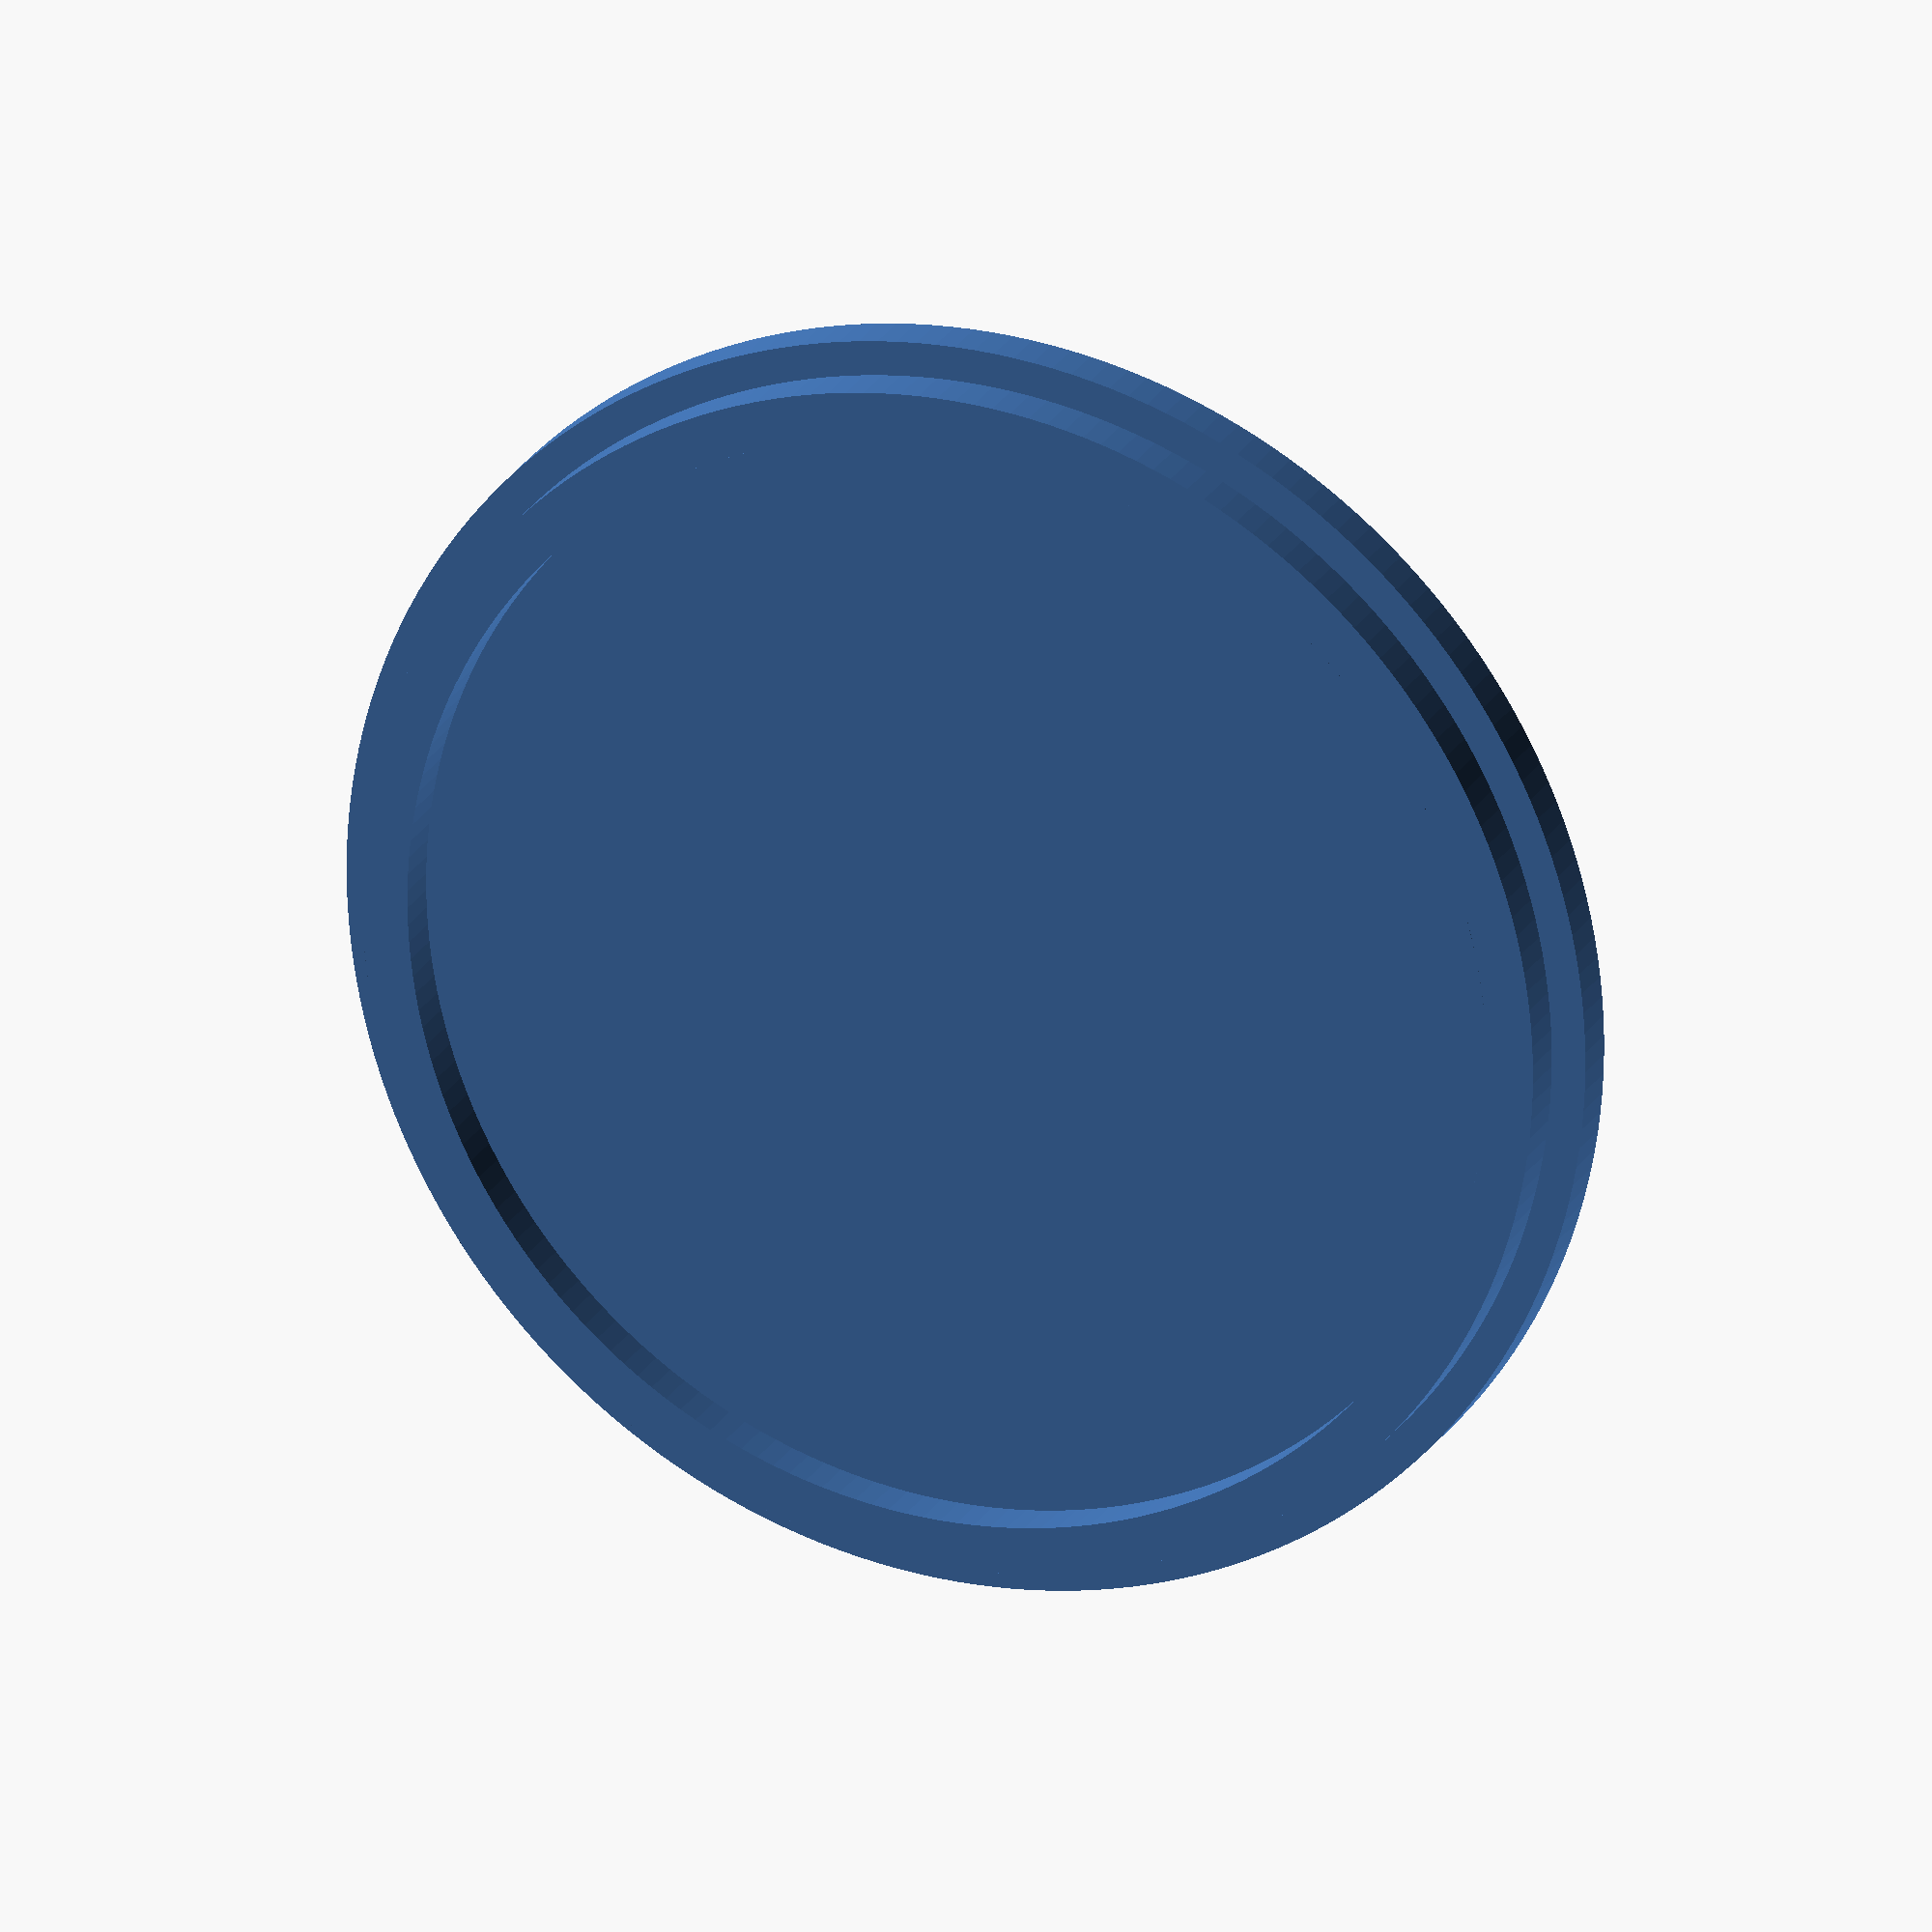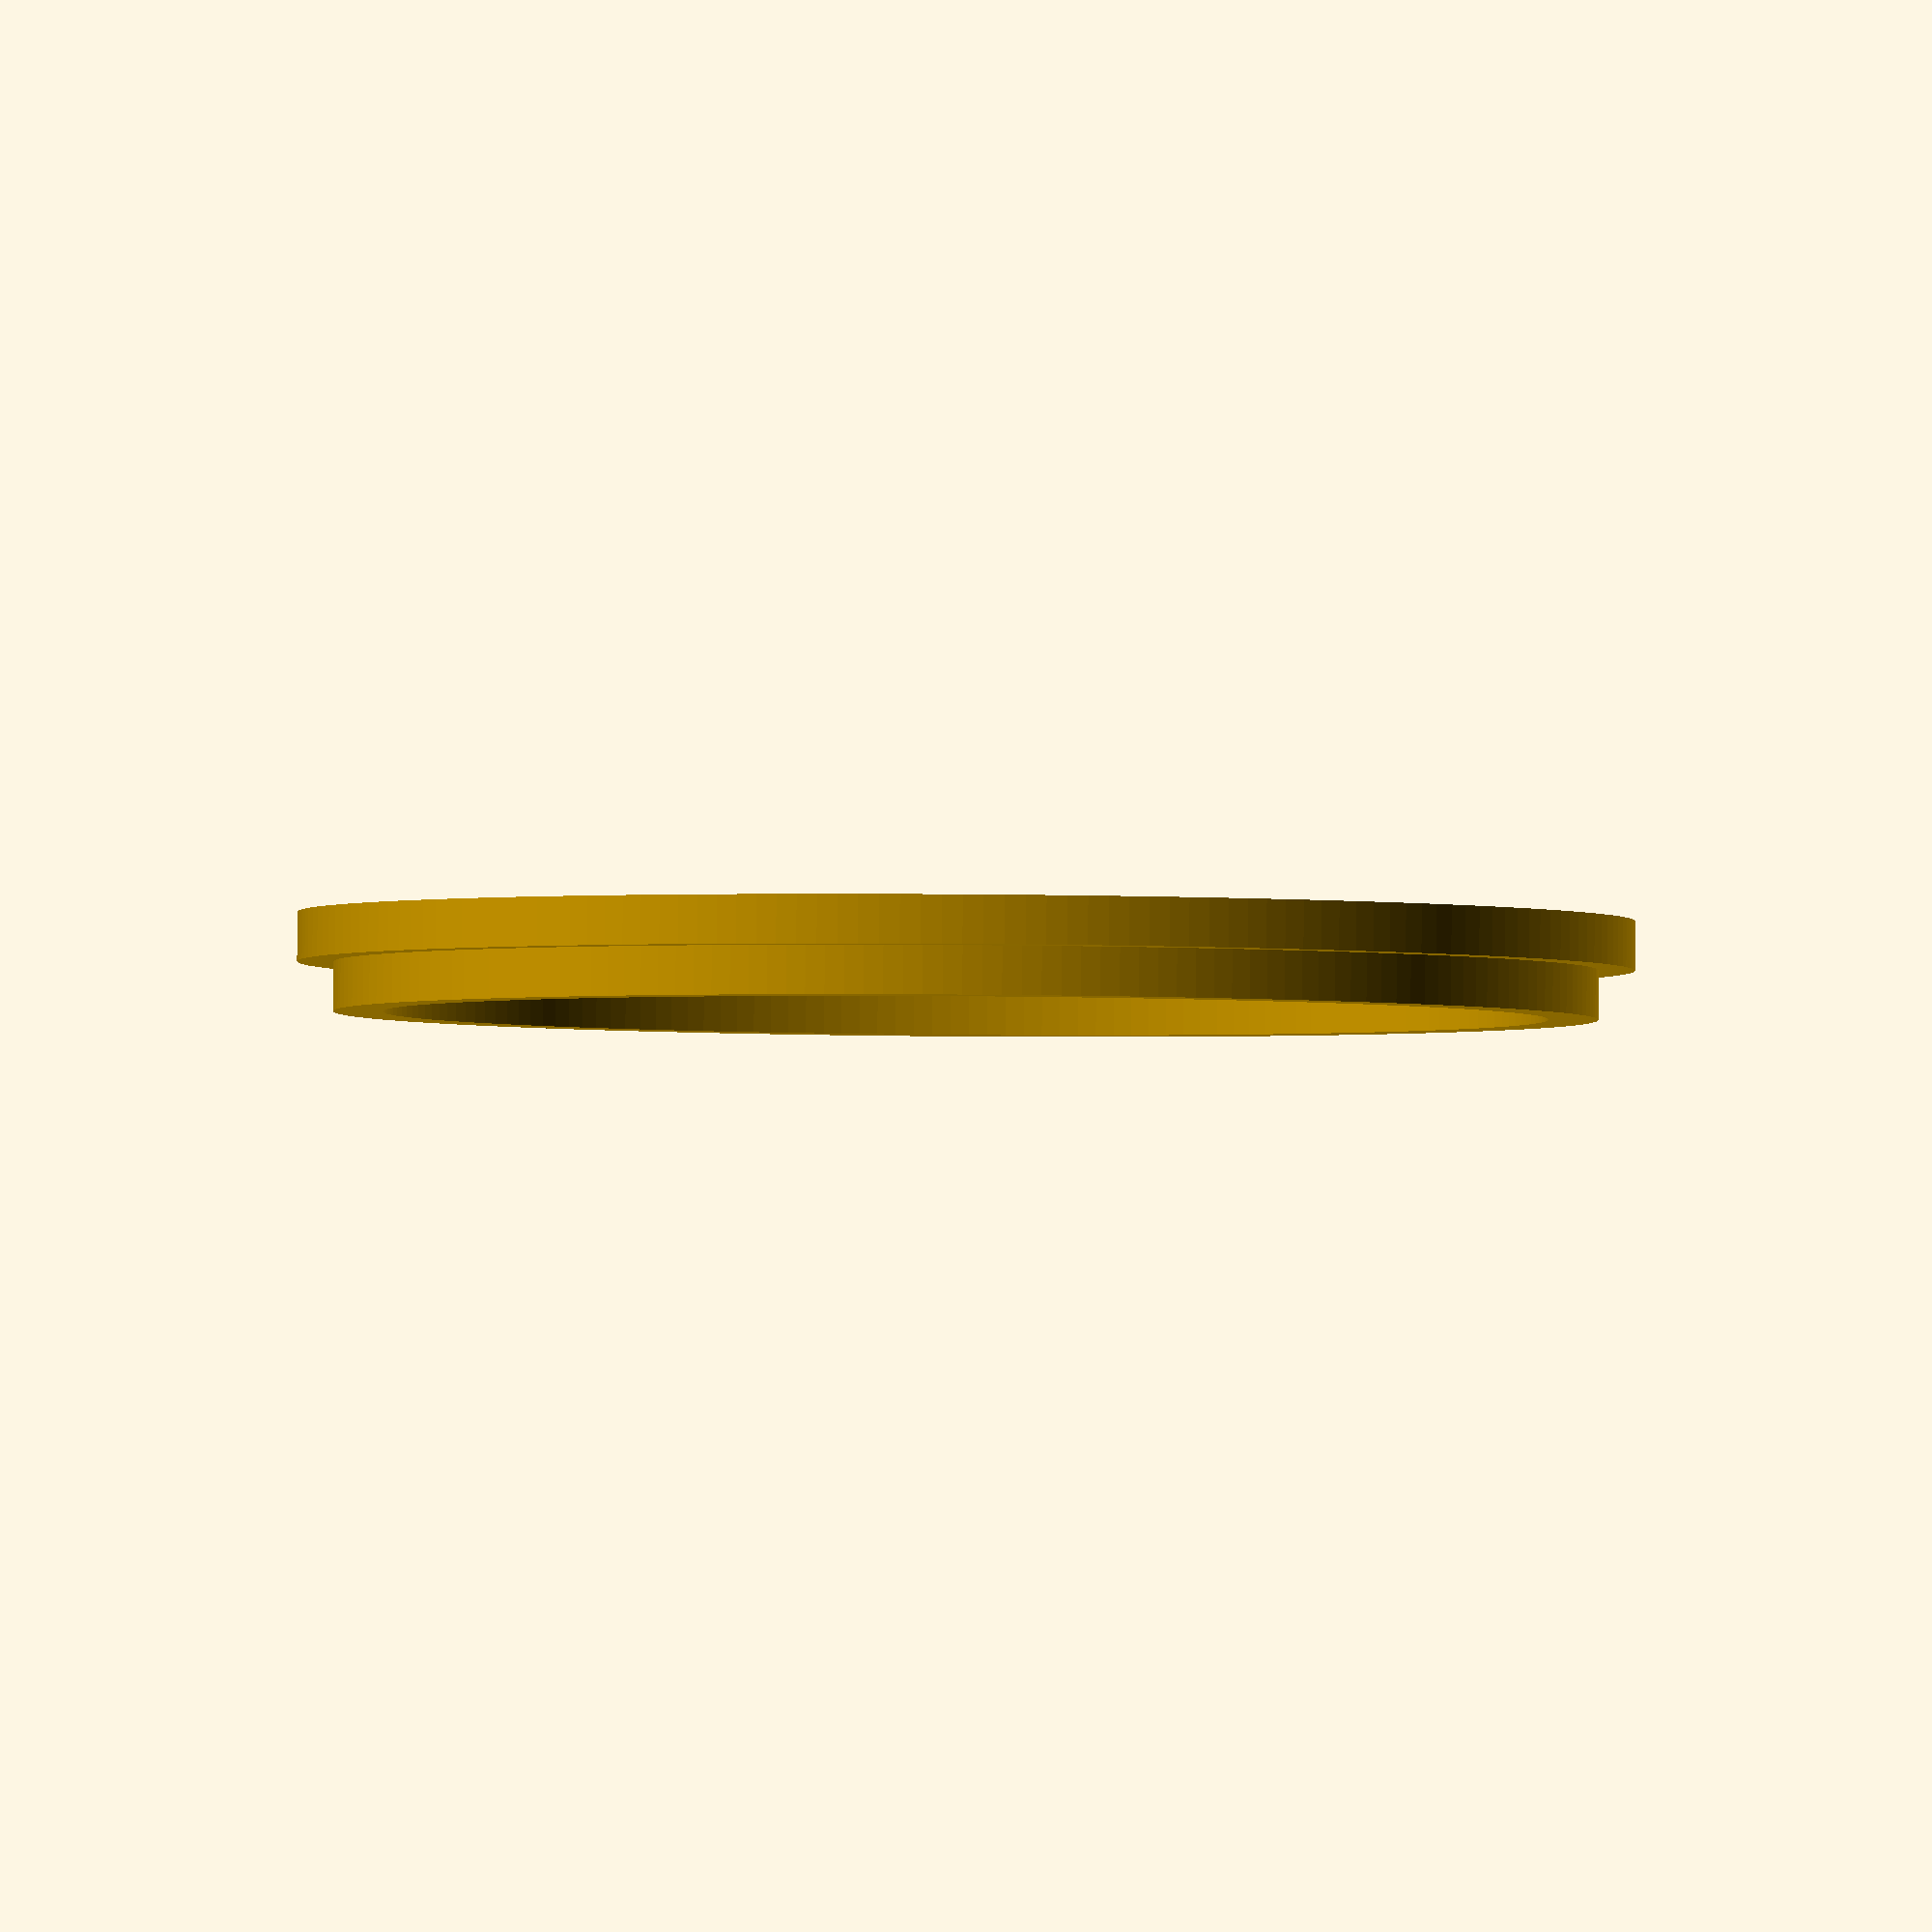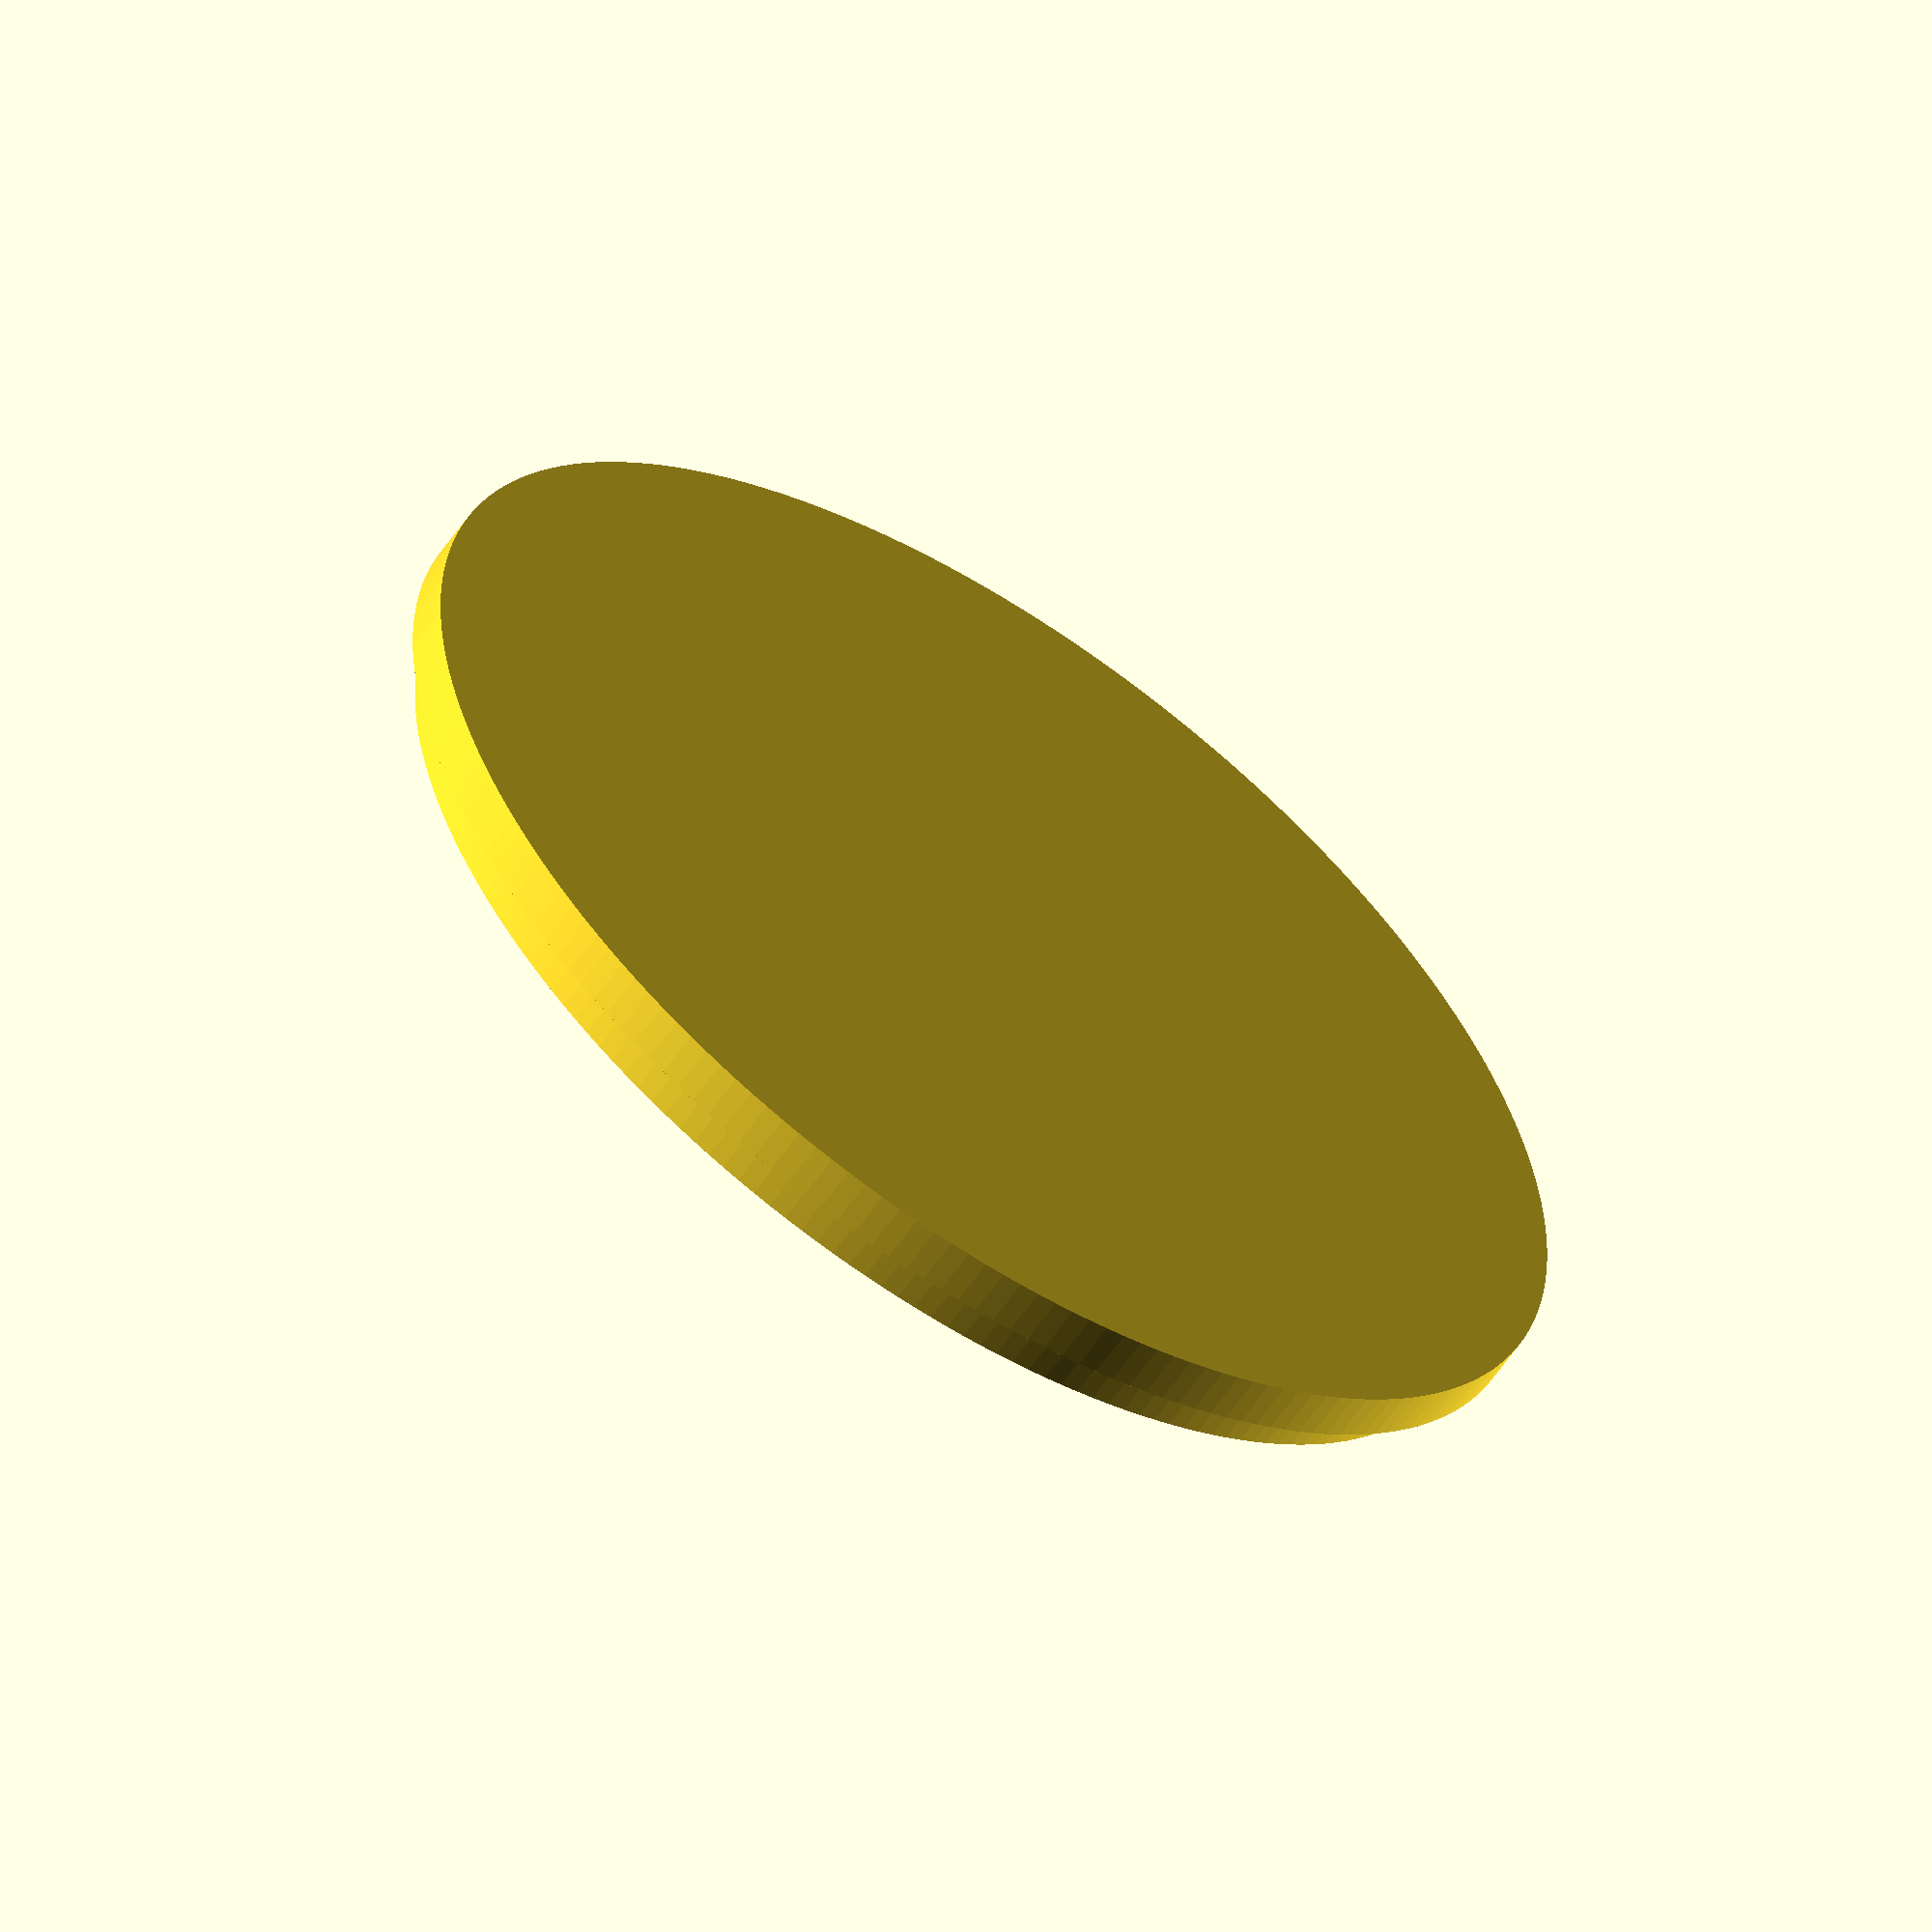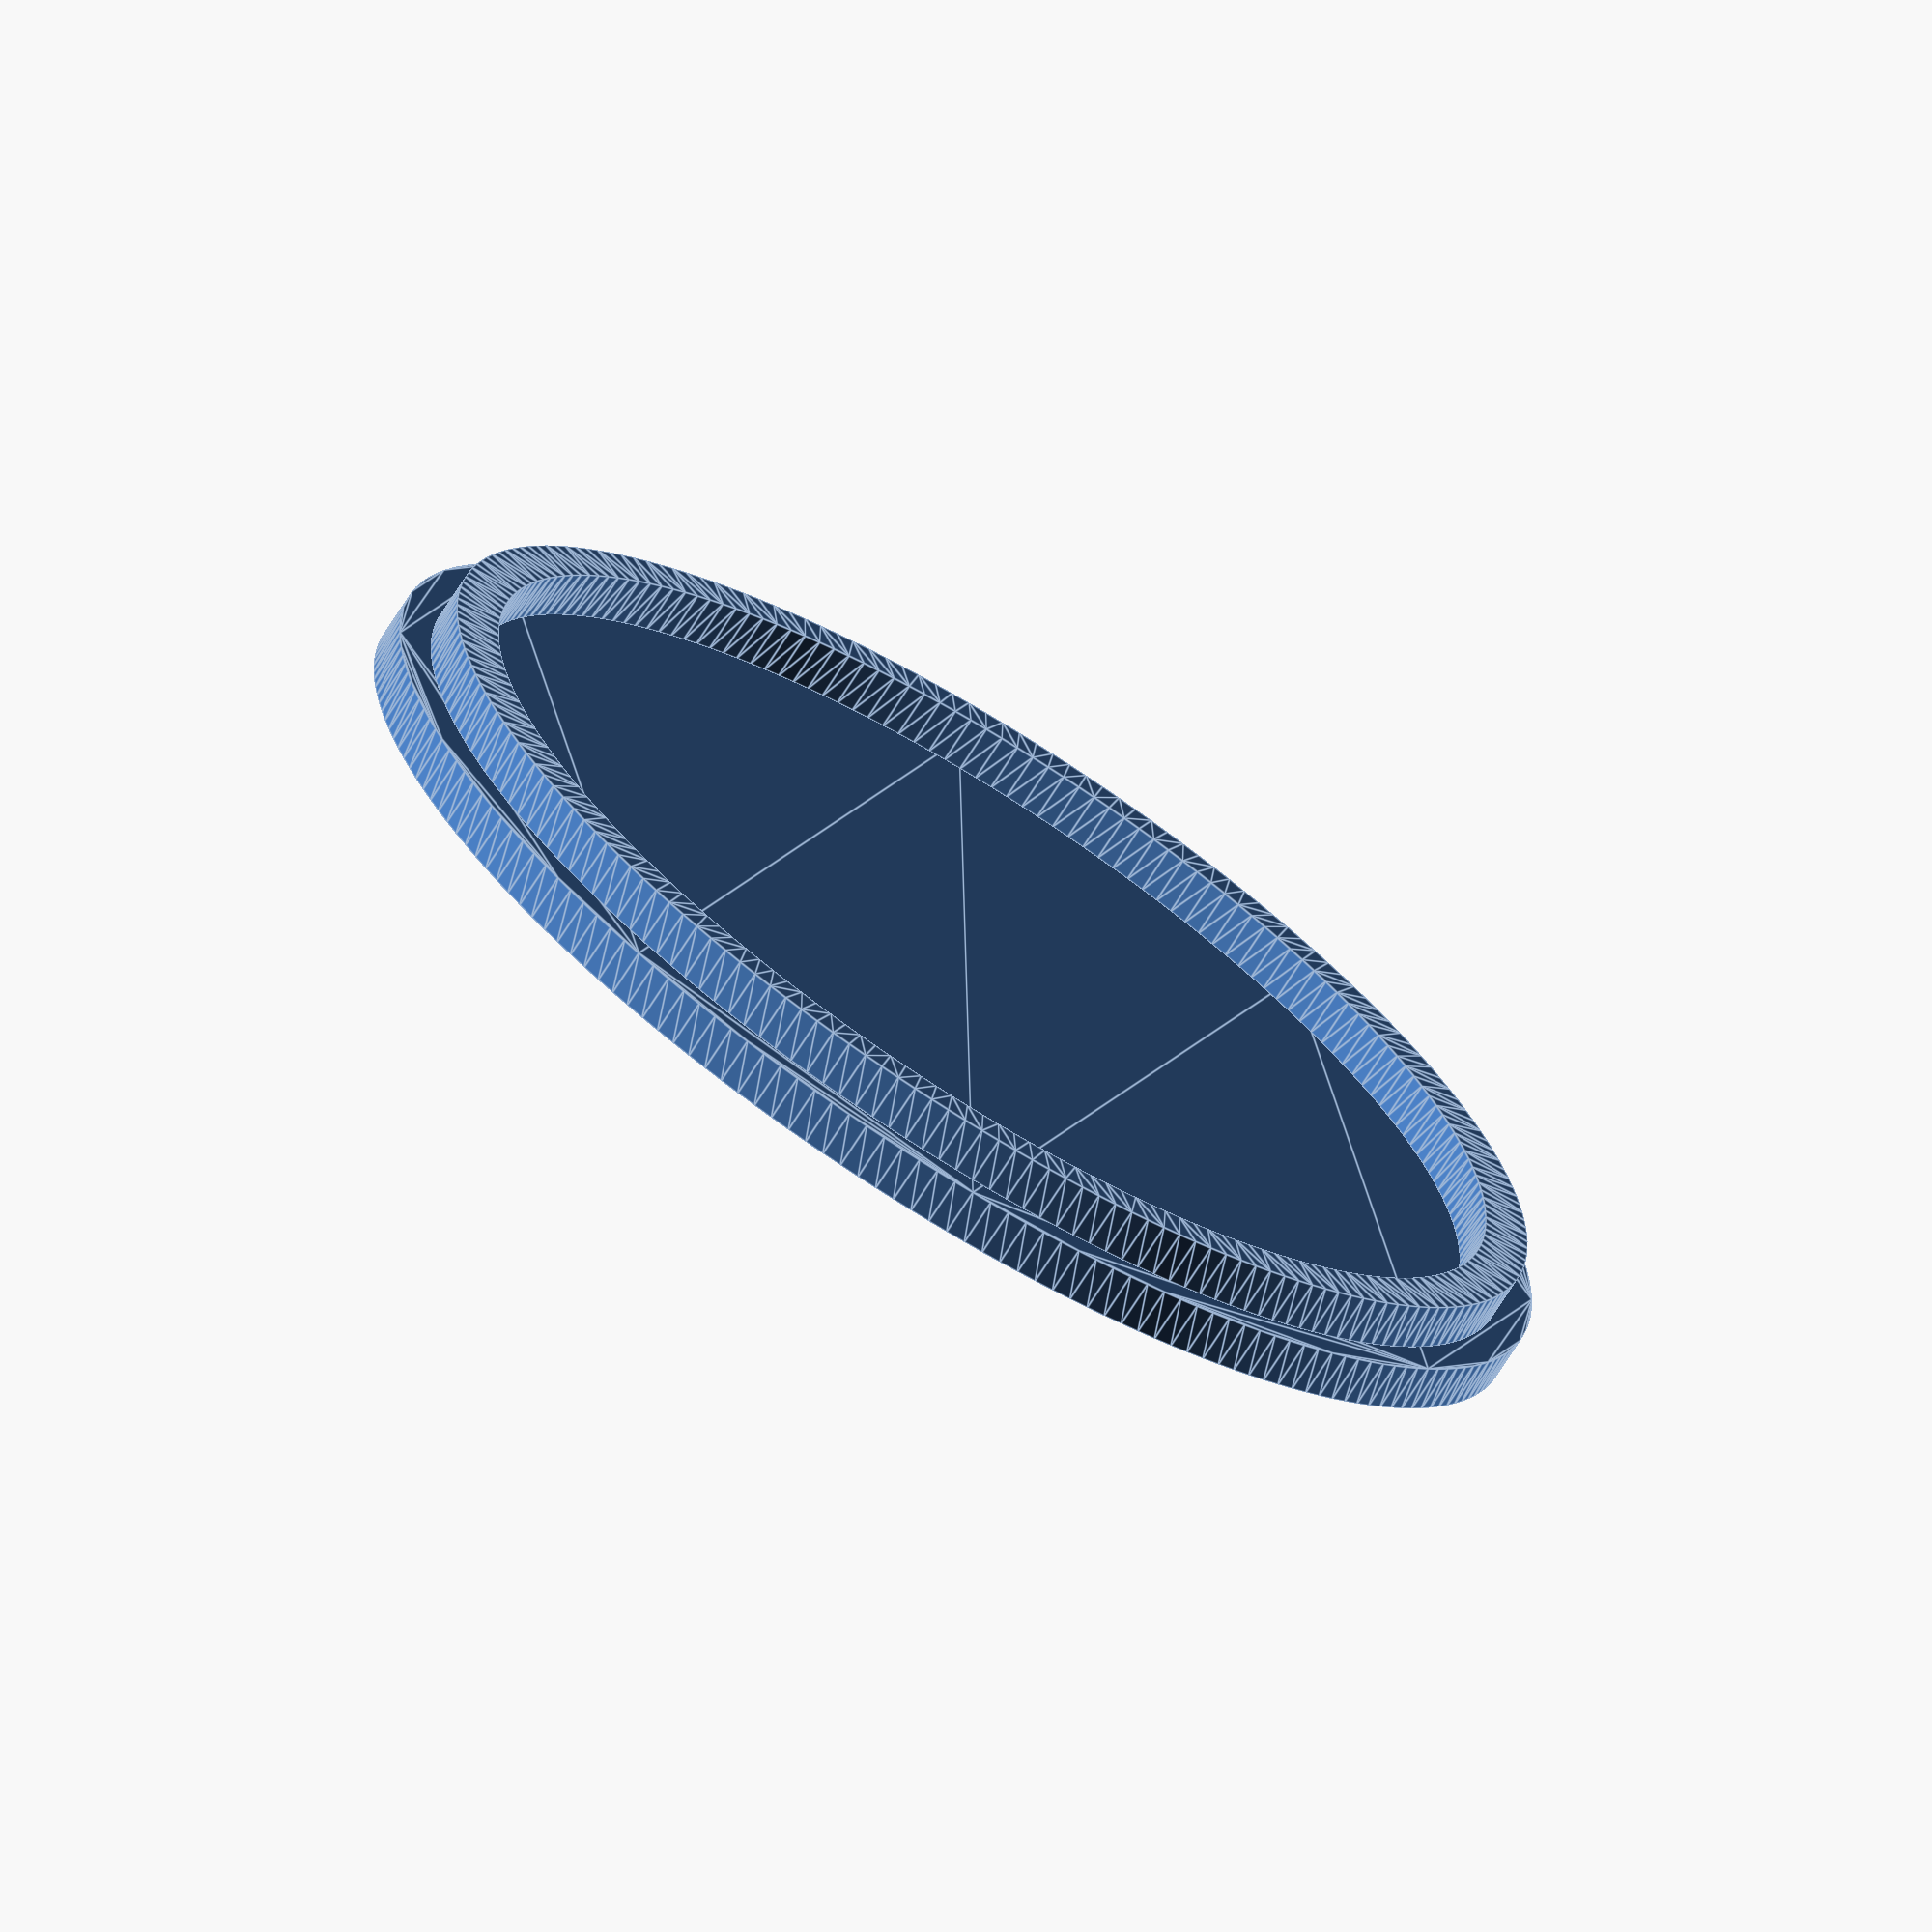
<openscad>
// Candle Jar Lid (Round)
// by Nathan Wittstock <nate@fardog.io>

// preview[view: south east, tilt: top diagonal]

/* [Jar] */
diameter_mm = 81;
wall_thickness_mm  = 2;
tolerance_mm = 0.4;

/* [Lid] */
overhang_mm = 0;
thickness_mm = 3;
inset_ring_thickness_mm = 3;
inset_ring_height_mm = 3;

/* [Hidden] */
$fn = 200;
inner = diameter_mm - wall_thickness_mm * 2 - tolerance_mm;

union () {
    // lid
    linear_extrude(thickness_mm)
        circle(d=diameter_mm + overhang_mm/2);
    // inner ring
    translate([0, 0, thickness_mm])
        linear_extrude(inset_ring_height_mm)
            difference() {
                circle(d=inner);
                circle(d=inner-inset_ring_thickness_mm*2);
            }
}

</openscad>
<views>
elev=337.3 azim=312.2 roll=22.2 proj=o view=solid
elev=91.9 azim=208.5 roll=179.6 proj=o view=solid
elev=239.6 azim=166.6 roll=34.2 proj=o view=solid
elev=70.6 azim=197.3 roll=327.8 proj=o view=edges
</views>
